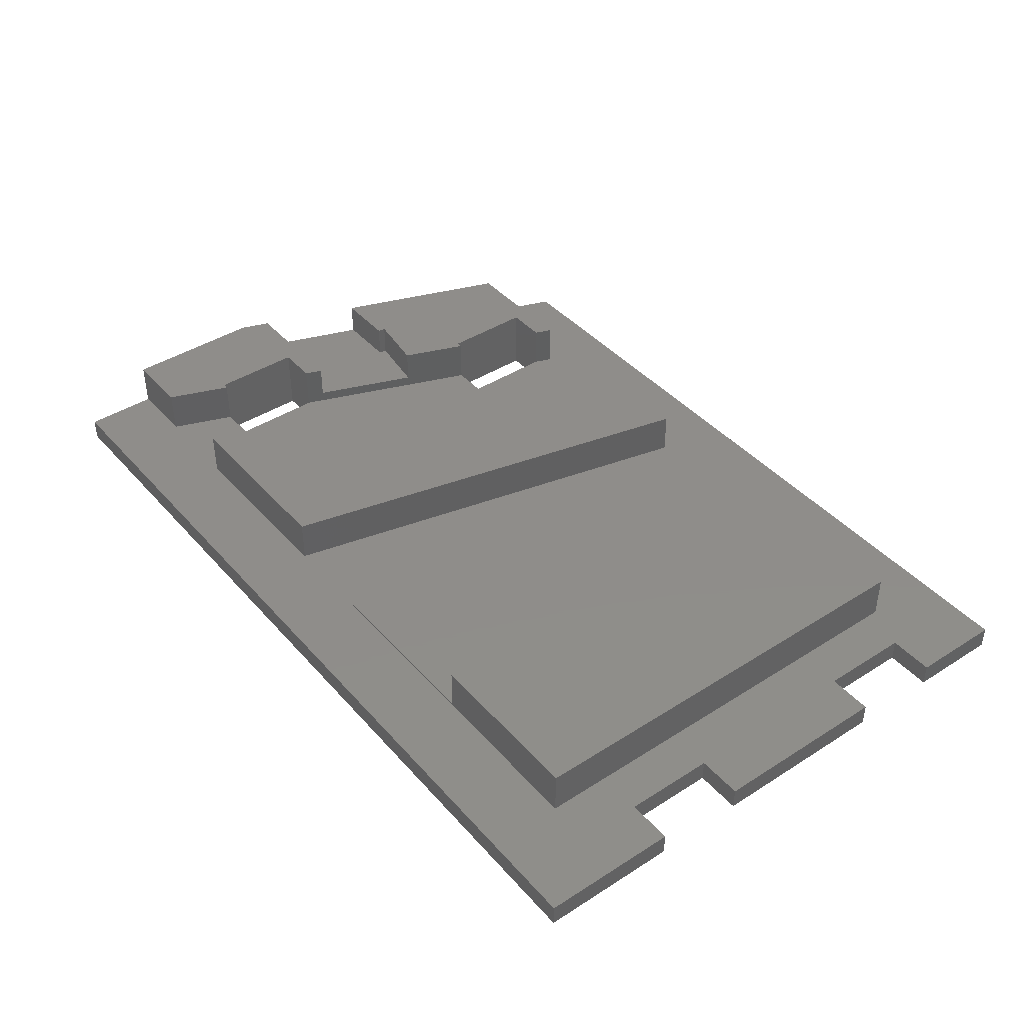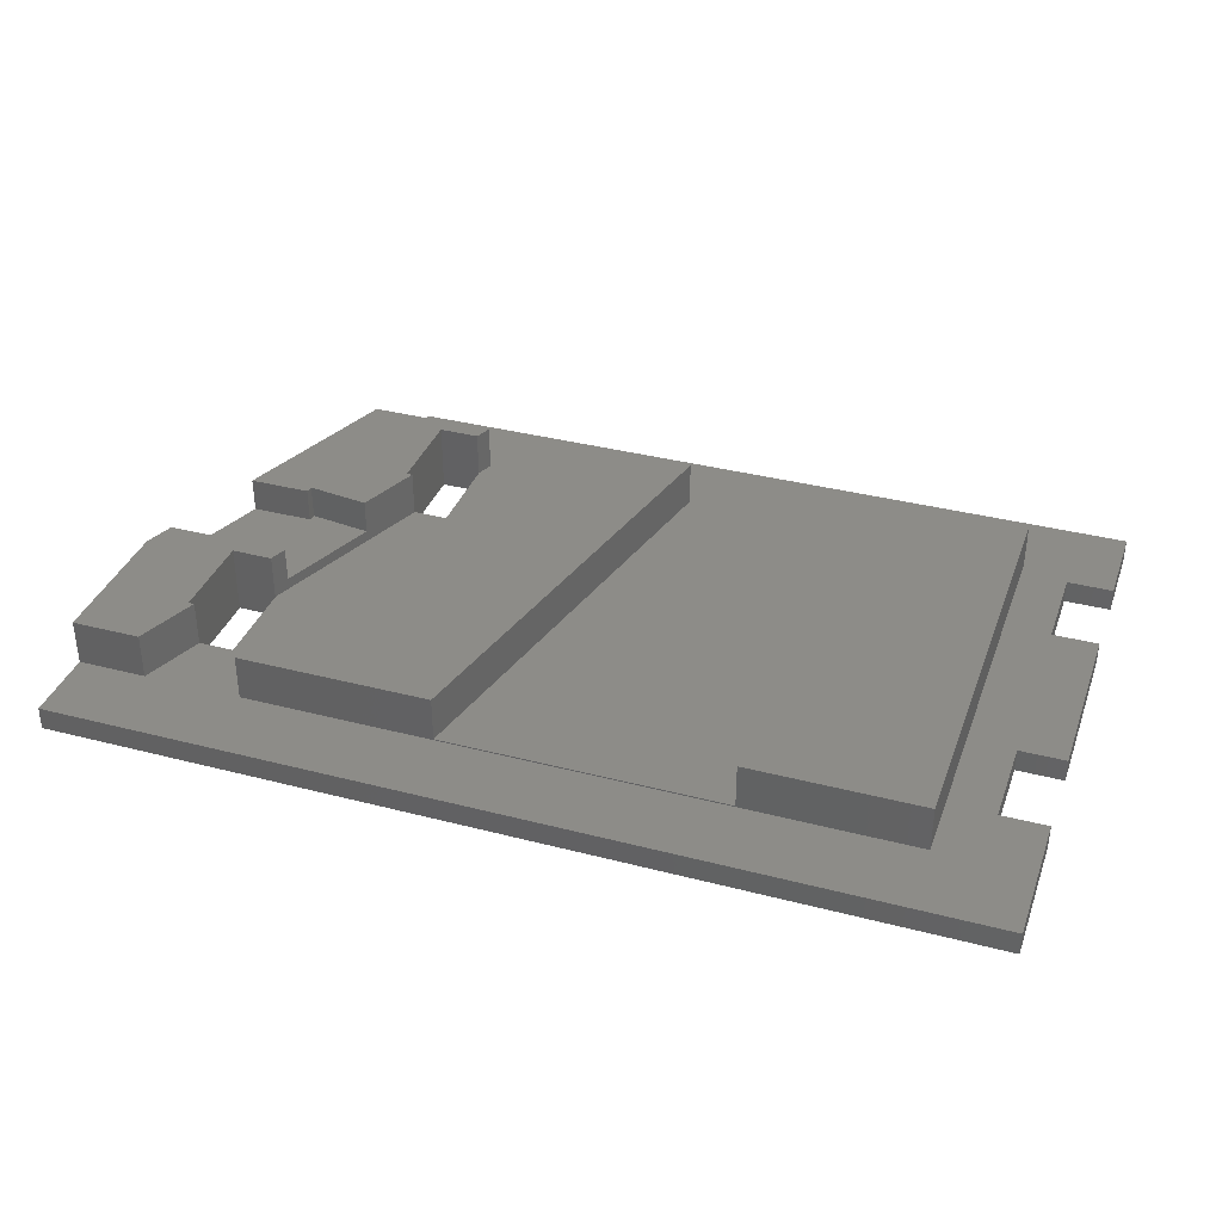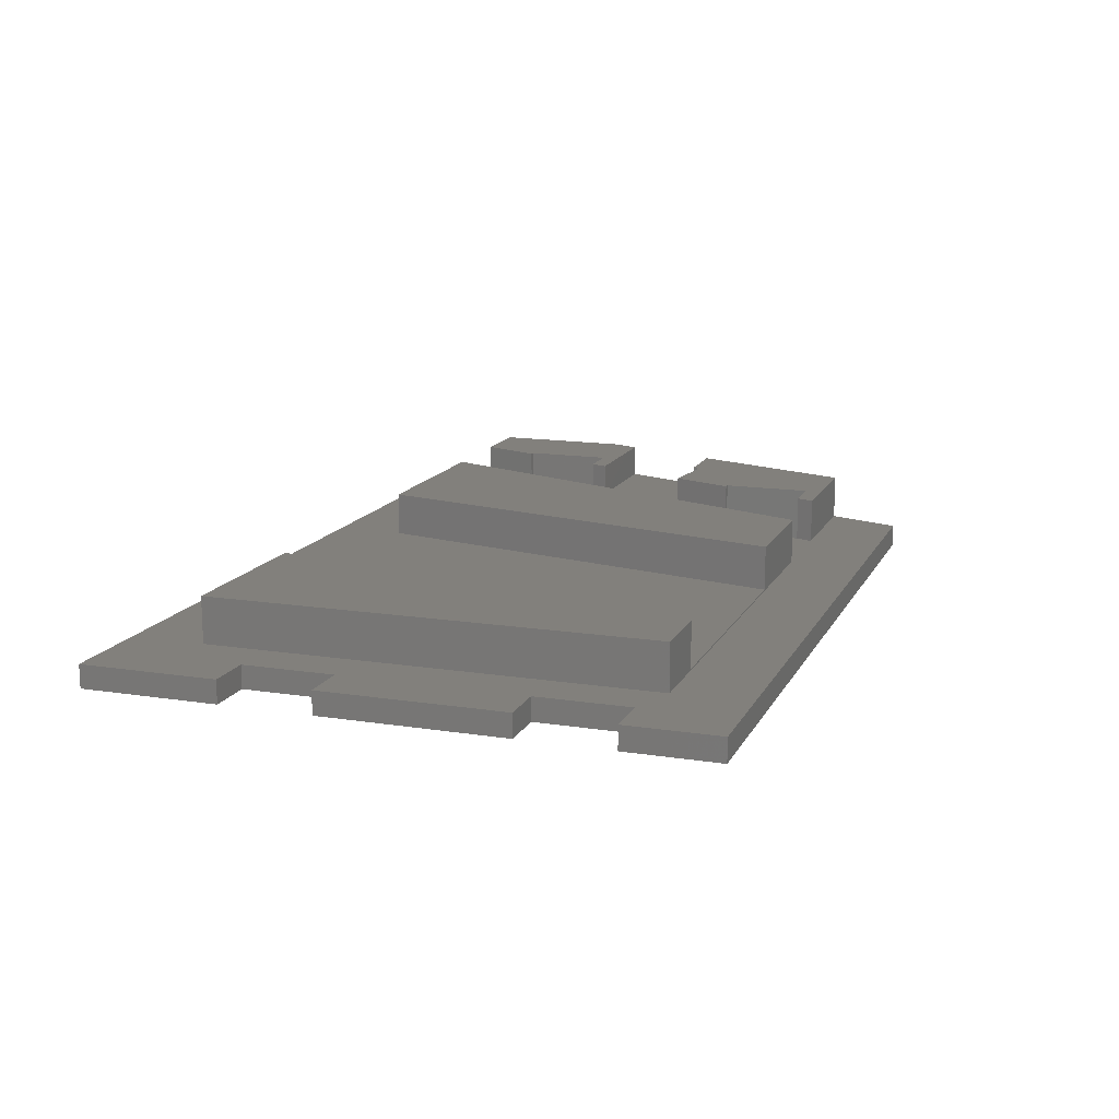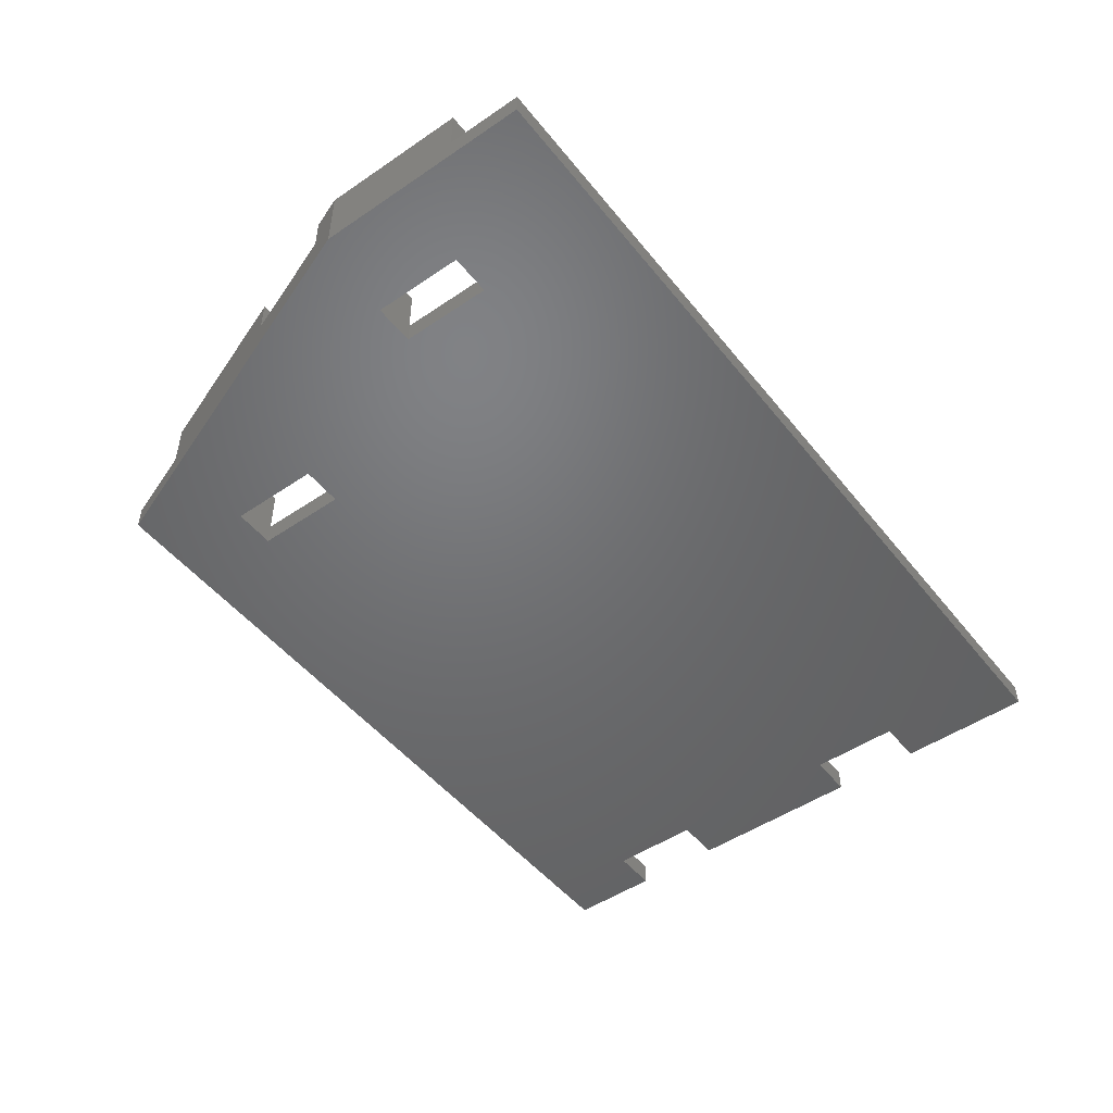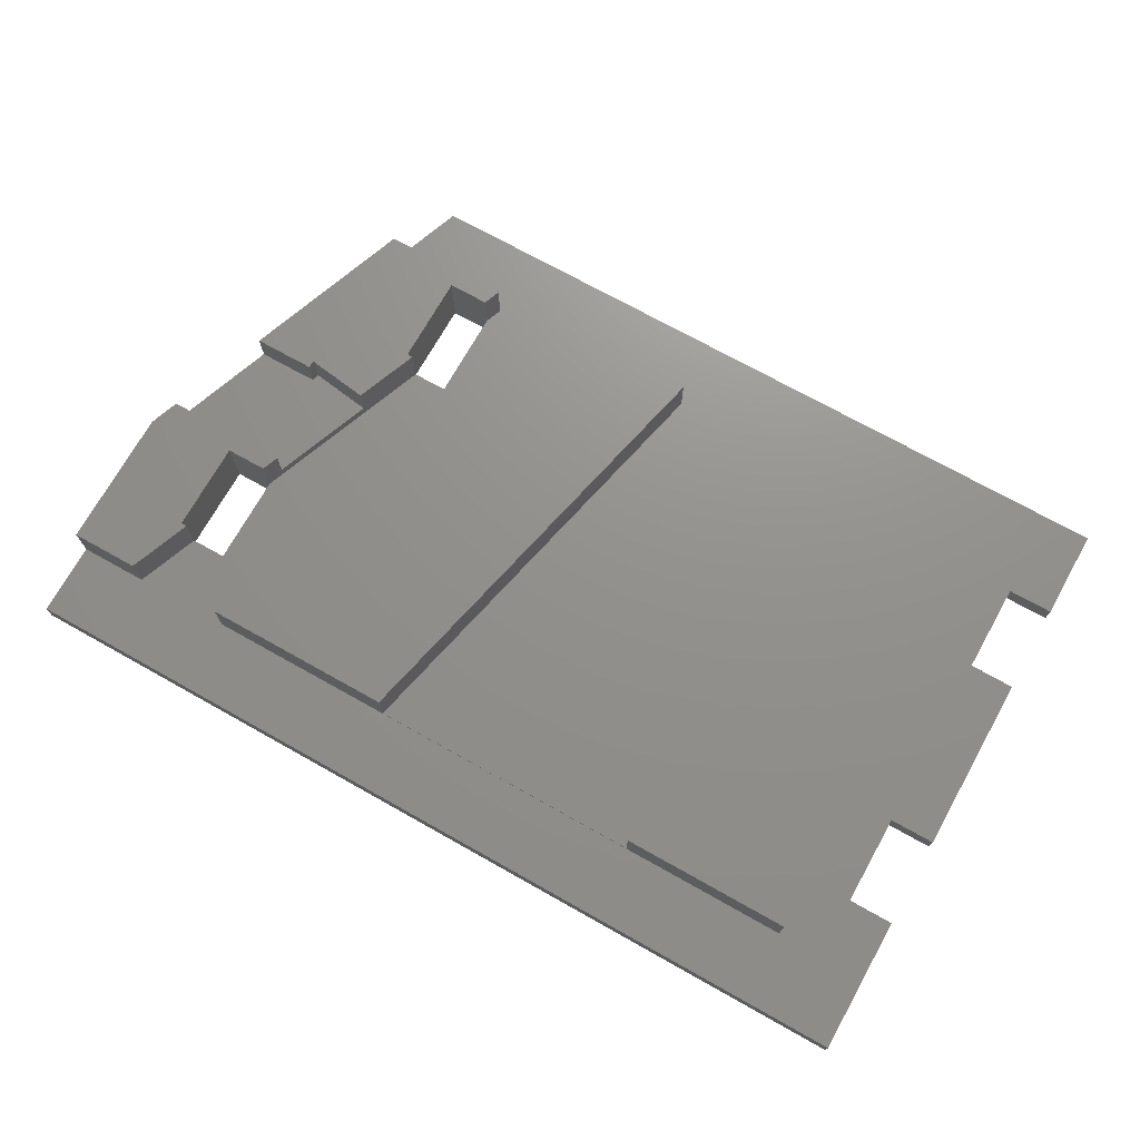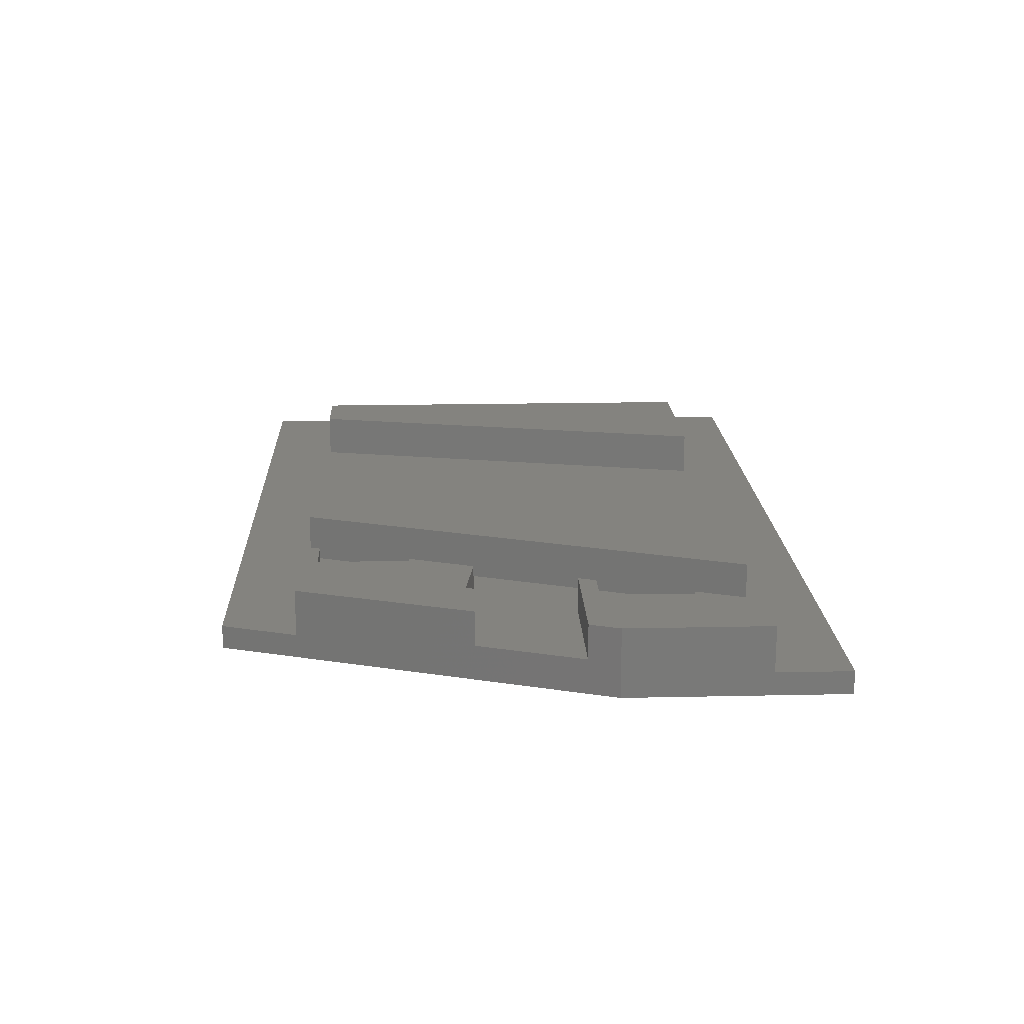
<metadata>
{"format":"stl","ext":"stl","renderer":"f3d","projection":"perspective","resolution":1024,"background":"white","views":[{"elev":42.0,"azim":52.5,"up":"+Z"},{"elev":36.0,"azim":18.8,"up":"+Z"},{"elev":14.4,"azim":109.0,"up":"+Z"},{"elev":-49.3,"azim":-53.0,"up":"+Z"},{"elev":72.0,"azim":29.3,"up":"+Z"},{"elev":18.0,"azim":-92.4,"up":"+Z"}]}
</metadata>
<code>
# stl→obj: 92 verts, 188 faces
v 7.4 -26 -3.05
v 7.4 -22 -6.05
v 7.4 -22 -3.05
v 7.4 -26 -6.05
v 9.2 -26 -6.05
v 9.2 -22 -5.05
v 9.2 -22 -6.05
v 9.2 -26 -5.05
v 9.196 -22 -5.05
v 9.196 -22 -3.05
v 7.661 -26 -5.05
v 7.661 -26 -3.05
v 2.8 -38 -3.05
v 2.8 -34 -6.05
v 2.8 -34 -3.05
v 2.8 -38 -6.05
v 4.6 -38 -6.05
v 4.6 -34 -5.05
v 4.6 -34 -6.05
v 4.6 -38 -5.05
v 3.055 -38 -5.05
v 3.055 -38 -3.05
v 4.59 -34 -5.05
v 4.59 -34 -3.05
v 1.999 -40.75 -3.05
v 1.999 -40.75 -5.05
v 4.878 -33.25 -3.05
v 4.878 -33.25 -4.55
v 6.582 -28.81 -4.55
v 6.582 -28.81 -3.05
v 9.484 -21.25 -5.05
v 9.484 -21.25 -3.05
v -1 -40.75 -5.05
v 0.7513 -44 -5.05
v -1 -44 -5.05
v 10.73 -18 -5.05
v 13.77 -21.25 -5.05
v 15.02 -18 -5.05
v 6.283 -40.75 -5.05
v 5.036 -44 -5.05
v 38.5 -18 -5.05
v 36.5 -22 -5.05
v 38.5 -22 -5.05
v 34.5 -21.25 -5.05
v 36.5 -26 -5.05
v 36.5 -34 -5.05
v 34.5 -18 -5.05
v 38.5 -34 -5.05
v 38.5 -26 -5.05
v 34.5 -40.75 -5.05
v 38.5 -38 -5.05
v 36.5 -38 -5.05
v 38.5 -44 -5.05
v 34.5 -44 -5.05
v 5.02 -18 -5.05
v 3.837 -21.25 -5.05
v 13.77 -21.25 -3.05
v 6.283 -40.75 -3.05
v 34.5 -40.75 -3.05
v 34.5 -21.25 -3.05
v 3.792 -28.75 -3.05
v 3.837 -28.42 -4.55
v 3.837 -28.42 -3.05
v 3.792 -28.75 -4.55
v 1.107 -28.75 -4.55
v -0.5309 -33.25 -4.55
v 1.107 -28.75 -3.05
v -0.5309 -33.25 -3.05
v -1 -34.54 -6.05
v -1 -34.54 -3.05
v -1 -44 -6.05
v -1 -40.75 -3.05
v 38.5 -44 -6.05
v 36.5 -38 -6.05
v 38.5 -38 -6.05
v 36.5 -34 -6.05
v 36.5 -26 -6.05
v 36.5 -22 -6.05
v 5.02 -18 -6.05
v 38.5 -26 -6.05
v 38.5 -34 -6.05
v 38.5 -18 -6.05
v 38.5 -22 -6.05
v 3.837 -21.25 -3.05
v 14.71 -40.75 -3.05
v 19.21 -21.25 -3.05
v 31.53 -21.25 -3.05
v 27.03 -40.75 -3.05
v 14.71 -40.75 -5
v 27.03 -40.75 -5
v 31.53 -21.25 -5
v 19.21 -21.25 -5
f 1 2 3
f 2 1 4
f 5 6 7
f 6 5 8
f 3 9 10
f 2 9 3
f 7 9 2
f 9 7 6
f 8 5 11
f 11 1 12
f 11 4 1
f 4 11 5
f 13 14 15
f 14 13 16
f 17 18 19
f 18 17 20
f 20 17 21
f 21 13 22
f 21 16 13
f 16 21 17
f 15 23 24
f 14 23 15
f 19 23 14
f 23 19 18
f 25 21 22
f 21 25 26
f 27 24 28
f 29 12 30
f 12 29 11
f 23 29 28
f 29 23 11
f 23 28 24
f 10 31 32
f 31 10 9
f 33 34 26
f 34 33 35
f 31 9 6
f 36 37 38
f 31 37 36
f 6 37 31
f 8 37 6
f 8 39 37
f 18 8 11
f 8 18 39
f 39 18 20
f 18 11 23
f 26 39 20
f 26 20 21
f 39 26 40
f 40 26 34
f 41 42 43
f 44 45 42
f 45 44 46
f 44 42 47
f 47 42 41
f 45 48 49
f 48 45 46
f 50 51 52
f 50 46 44
f 46 50 52
f 51 50 53
f 53 50 54
f 39 54 50
f 54 39 40
f 38 44 47
f 44 38 37
f 55 31 36
f 31 55 56
f 39 57 37
f 57 39 58
f 59 44 60
f 44 59 50
f 61 62 63
f 62 61 64
f 64 29 62
f 29 64 28
f 65 28 64
f 28 65 66
f 62 30 63
f 30 62 29
f 65 61 67
f 61 65 64
f 28 68 27
f 68 28 66
f 69 33 70
f 71 33 69
f 33 71 35
f 70 33 72
f 73 74 75
f 5 76 74
f 76 5 77
f 77 5 78
f 17 74 73
f 74 17 5
f 4 79 2
f 5 19 4
f 5 17 19
f 71 17 73
f 69 16 71
f 17 71 16
f 76 80 81
f 80 76 77
f 78 82 83
f 7 78 5
f 78 7 82
f 79 7 2
f 7 79 82
f 14 4 19
f 69 4 14
f 16 69 14
f 4 69 79
f 71 34 35
f 34 71 40
f 73 40 71
f 40 73 54
f 54 73 53
f 82 47 41
f 47 82 38
f 79 38 82
f 38 79 36
f 36 79 55
f 27 15 24
f 70 13 15
f 68 15 27
f 70 15 68
f 72 13 70
f 13 72 25
f 22 13 25
f 32 3 10
f 84 1 3
f 1 63 30
f 84 3 32
f 1 84 63
f 67 63 84
f 63 67 61
f 12 1 30
f 57 85 86
f 85 57 58
f 87 59 60
f 59 87 88
f 33 25 72
f 25 33 26
f 58 89 85
f 89 39 90
f 39 89 58
f 90 59 88
f 90 50 59
f 50 90 39
f 60 91 87
f 91 44 92
f 44 91 60
f 92 57 86
f 92 37 57
f 37 92 44
f 31 84 32
f 84 31 56
f 45 78 42
f 78 45 77
f 80 45 49
f 45 80 77
f 78 43 42
f 43 78 83
f 52 76 46
f 76 52 74
f 75 52 51
f 52 75 74
f 76 48 46
f 48 76 81
f 48 80 49
f 80 48 81
f 43 82 41
f 82 43 83
f 53 75 51
f 75 53 73
f 79 56 55
f 56 65 84
f 69 56 79
f 56 69 65
f 65 69 66
f 70 66 69
f 66 70 68
f 84 65 67
f 85 92 86
f 92 85 89
f 92 90 91
f 90 92 89
f 90 87 91
f 87 90 88

</code>
